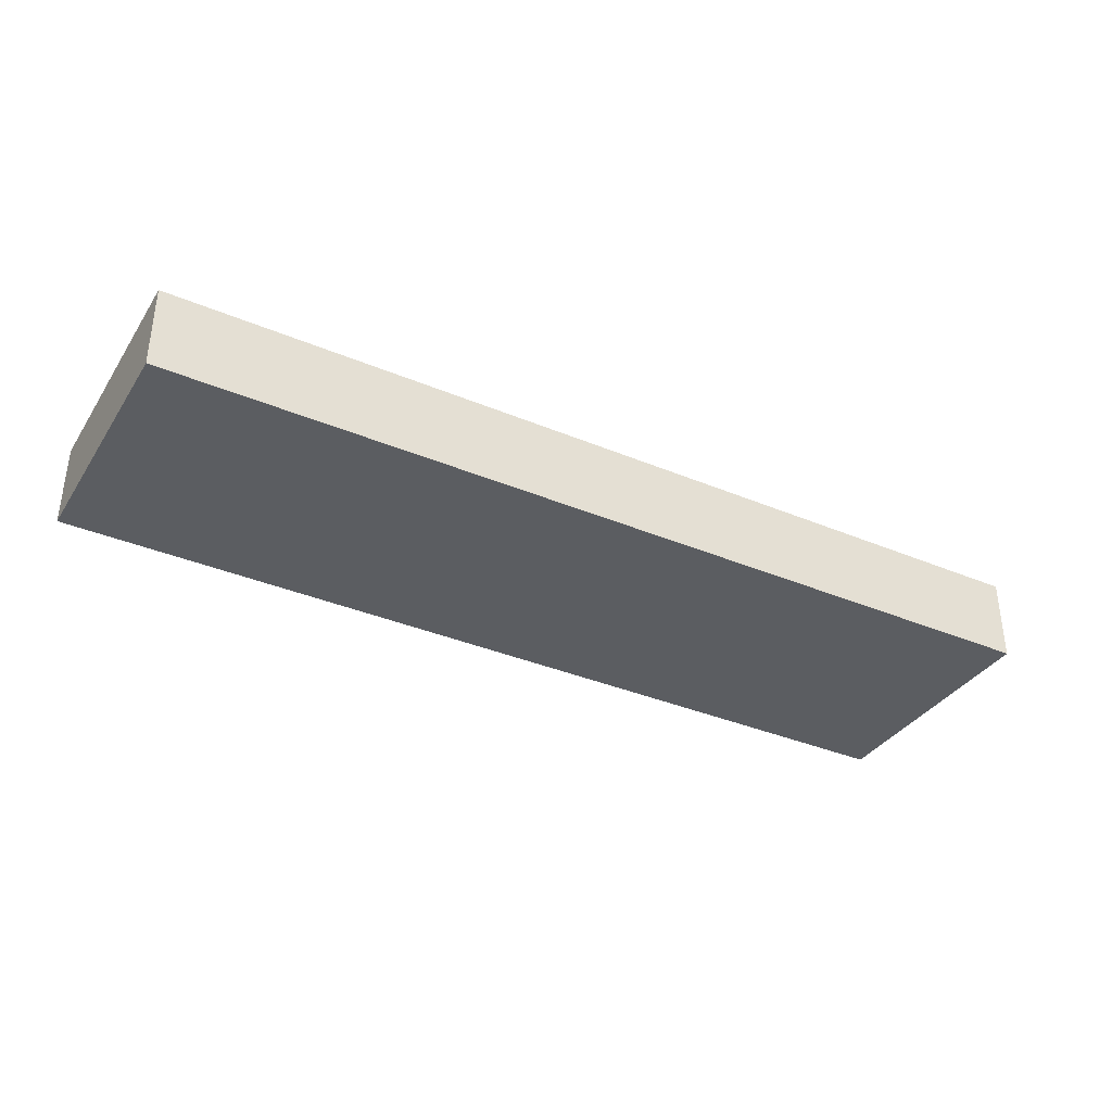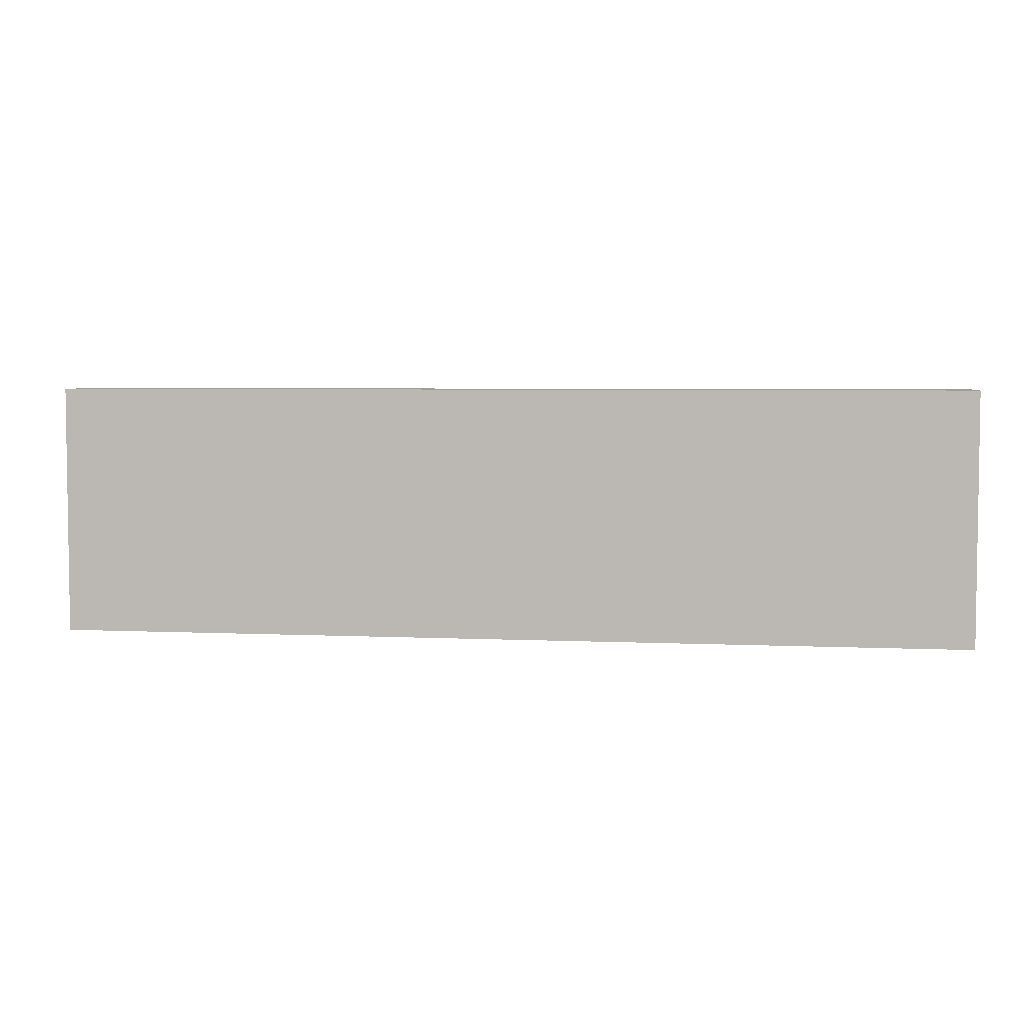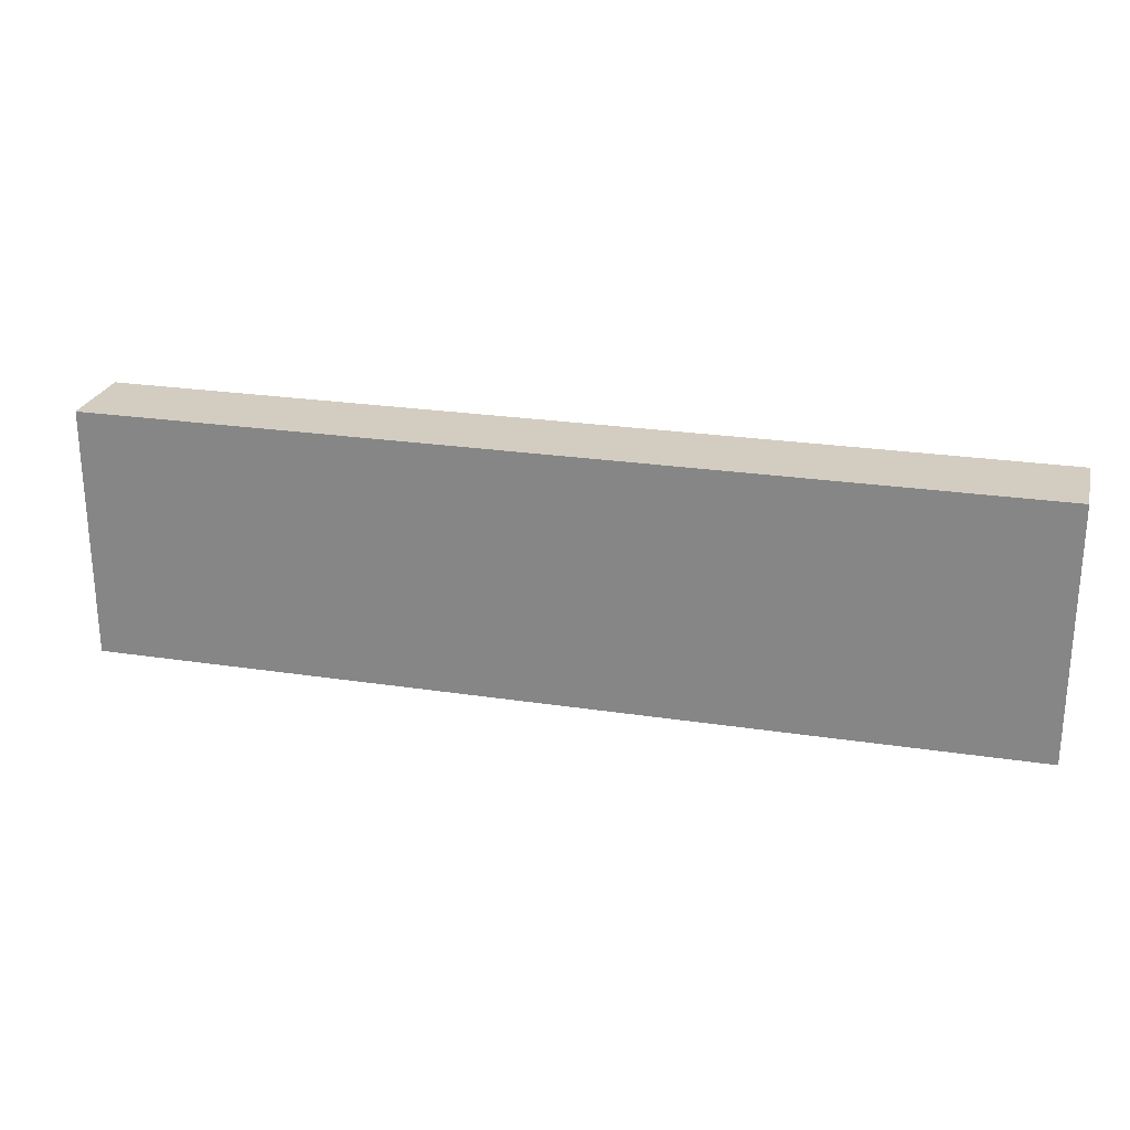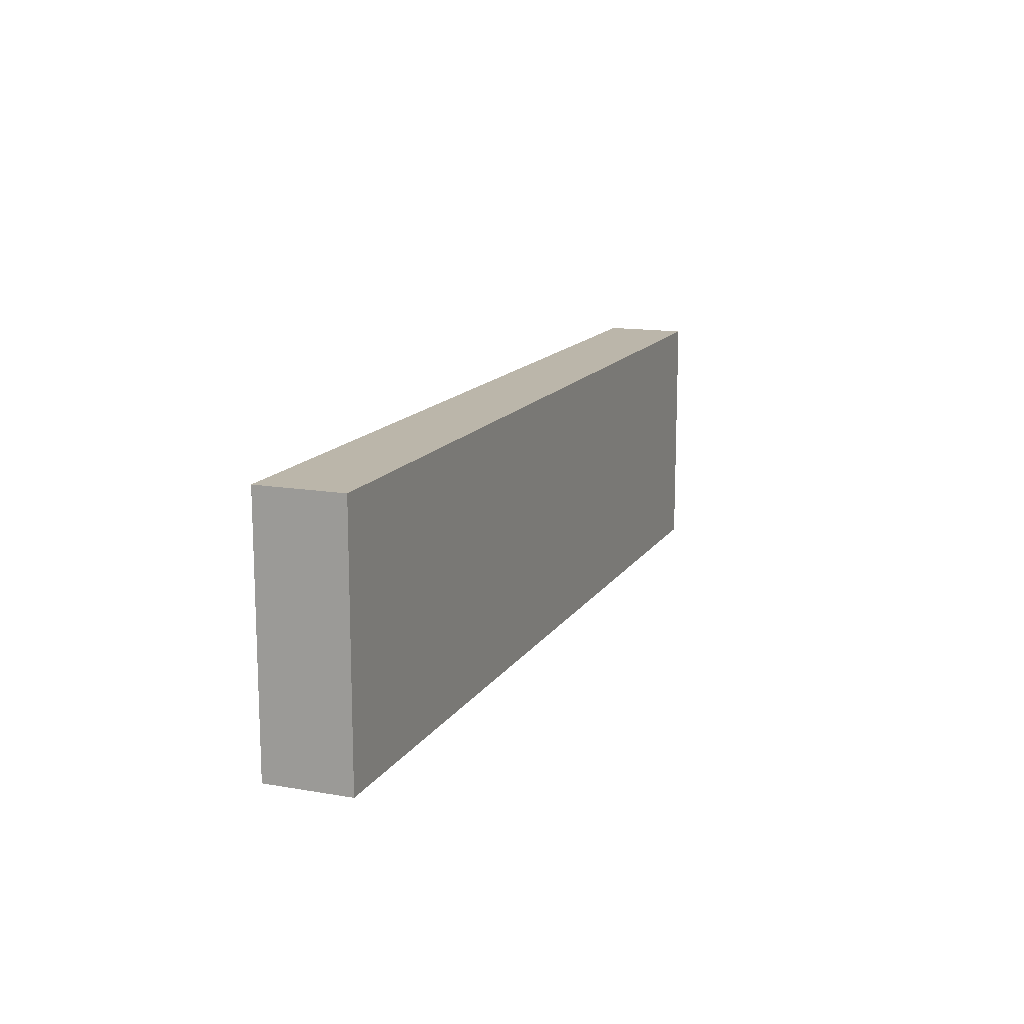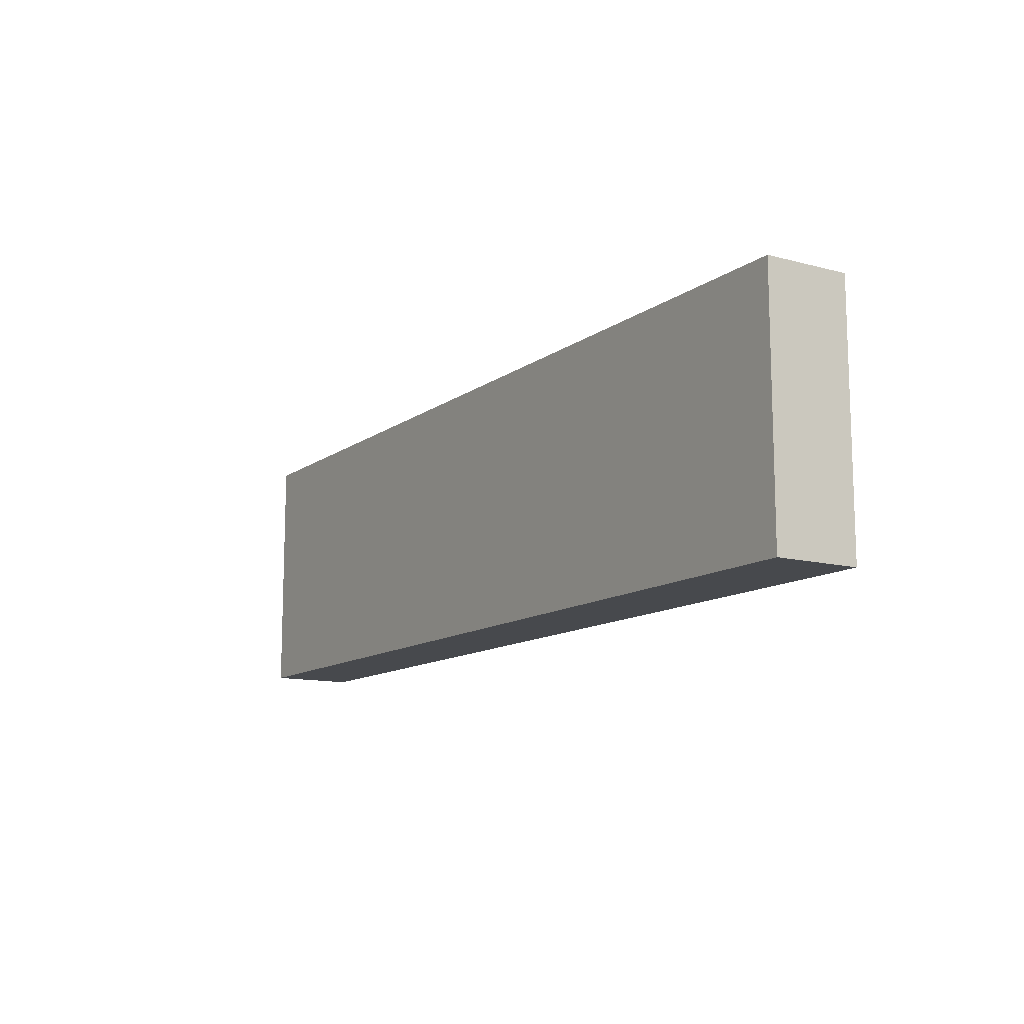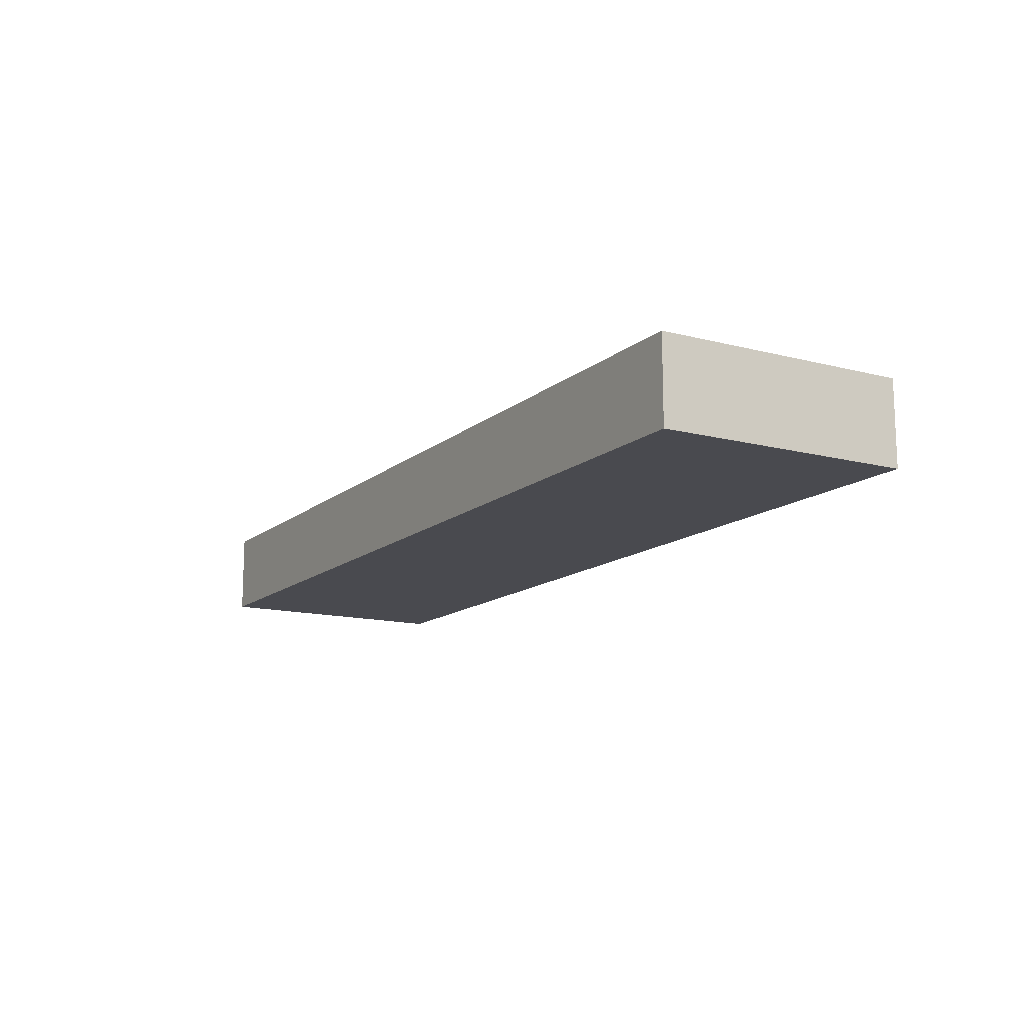
<metadata>
{"format":"obj","ext":"obj","renderer":"f3d","projection":"perspective","resolution":1024,"background":"white","views":[{"elev":-35.8,"azim":-29.0,"up":"+Y"},{"elev":4.6,"azim":8.5,"up":"+Z"},{"elev":24.8,"azim":-166.1,"up":"+Z"},{"elev":14.0,"azim":111.1,"up":"+Z"},{"elev":-12.2,"azim":58.0,"up":"+Z"},{"elev":-13.6,"azim":-120.2,"up":"+Y"}]}
</metadata>
<code>
o
v -1.1 0 0.3
v -1.1 0 -0.3
v -1.1 0.2 0.3
v -1.1 0.2 -0.3
v 1.1 0 0.3
v 1.1 0 -0.3
v 1.1 0.2 0.3
v 1.1 0.2 -0.3
v -1.1 0 0.3
v -1.1 0.2 0.3
v -1 0 0.3
v -1 0.2 0.3
v -0.8 0 0.3
v -0.8 0.2 0.3
v -0.6 0 0.3
v -0.6 0.2 0.3
v -0.1 0 0.3
v -0.1 0.2 0.3
v 0.1 0 0.3
v 0.1 0.2 0.3
v 0.6 0 0.3
v 0.6 0.2 0.3
v 0.8 0 0.3
v 0.8 0.2 0.3
v 1 0 0.3
v 1 0.2 0.3
v 1.1 0 0.3
v 1.1 0.2 0.3
v -1.1 0 -0.3
v -1.1 0.2 -0.3
v -1 0 -0.3
v -1 0.2 -0.3
v -0.8 0 -0.3
v -0.8 0.2 -0.3
v -0.6 0 -0.3
v -0.6 0.2 -0.3
v -0.1 0 -0.3
v -0.1 0.2 -0.3
v 0.1 0 -0.3
v 0.1 0.2 -0.3
v 0.6 0 -0.3
v 0.6 0.2 -0.3
v 0.8 0 -0.3
v 0.8 0.2 -0.3
v 1 0 -0.3
v 1 0.2 -0.3
v 1.1 0 -0.3
v 1.1 0.2 -0.3
v -1.1 0 0.3
v -1 0 0.3
v -0.8 0 0.3
v -0.6 0 0.3
v -0.1 0 0.3
v 0.1 0 0.3
v 0.6 0 0.3
v 0.8 0 0.3
v 1 0 0.3
v 1.1 0 0.3
v -0.8 0 0.2
v -0.6 0 0.2
v -0.1 0 0.2
v 0.1 0 0.2
v 0.6 0 0.2
v 0.8 0 0.2
v -0.8 0 -0.2
v -0.6 0 -0.2
v -0.1 0 -0.2
v 0.1 0 -0.2
v 0.6 0 -0.2
v 0.8 0 -0.2
v -1.1 0 -0.3
v -1 0 -0.3
v -0.8 0 -0.3
v -0.6 0 -0.3
v -0.1 0 -0.3
v 0.1 0 -0.3
v 0.6 0 -0.3
v 0.8 0 -0.3
v 1 0 -0.3
v 1.1 0 -0.3
v -1.1 0.2 0.3
v -1 0.2 0.3
v -0.8 0.2 0.3
v -0.6 0.2 0.3
v -0.1 0.2 0.3
v 0.1 0.2 0.3
v 0.6 0.2 0.3
v 0.8 0.2 0.3
v 1 0.2 0.3
v 1.1 0.2 0.3
v -1 0.2 0.2
v -0.8 0.2 0.2
v -0.6 0.2 0.2
v -0.1 0.2 0.2
v 0.1 0.2 0.2
v 0.6 0.2 0.2
v 0.8 0.2 0.2
v 1 0.2 0.2
v -1 0.2 -0.2
v -0.8 0.2 -0.2
v -0.6 0.2 -0.2
v -0.1 0.2 -0.2
v 0.1 0.2 -0.2
v 0.6 0.2 -0.2
v 0.8 0.2 -0.2
v 1 0.2 -0.2
v -1.1 0.2 -0.3
v -1 0.2 -0.3
v -0.8 0.2 -0.3
v -0.6 0.2 -0.3
v -0.1 0.2 -0.3
v 0.1 0.2 -0.3
v 0.6 0.2 -0.3
v 0.8 0.2 -0.3
v 1 0.2 -0.3
v 1.1 0.2 -0.3
f 3 2 1
f 4 2 3
f 5 6 7
f 7 6 8
f 11 10 9
f 12 10 11
f 13 12 11
f 14 12 13
f 15 14 13
f 16 14 15
f 17 16 15
f 18 16 17
f 19 18 17
f 20 18 19
f 21 20 19
f 22 20 21
f 23 22 21
f 24 22 23
f 25 24 23
f 26 24 25
f 27 26 25
f 28 26 27
f 29 30 31
f 31 30 32
f 31 32 33
f 33 32 34
f 33 34 35
f 35 34 36
f 35 36 37
f 37 36 38
f 37 38 39
f 39 38 40
f 39 40 41
f 41 40 42
f 41 42 43
f 43 42 44
f 43 44 45
f 45 44 46
f 45 46 47
f 47 46 48
f 59 51 50
f 59 52 51
f 60 53 52
f 60 52 59
f 61 54 53
f 61 53 60
f 62 55 54
f 62 54 61
f 63 56 55
f 63 55 62
f 64 57 56
f 64 56 63
f 65 63 62
f 65 59 50
f 65 64 63
f 65 62 61
f 65 61 60
f 65 60 59
f 66 64 65
f 67 64 66
f 68 64 67
f 69 64 68
f 70 57 64
f 70 64 69
f 71 50 49
f 72 65 50
f 72 50 71
f 73 66 65
f 73 65 72
f 74 67 66
f 74 66 73
f 75 68 67
f 75 67 74
f 76 69 68
f 76 68 75
f 77 70 69
f 77 69 76
f 78 57 70
f 78 70 77
f 79 58 57
f 79 57 78
f 80 58 79
f 81 82 91
f 82 83 91
f 83 84 92
f 91 83 92
f 84 85 93
f 92 84 93
f 85 86 94
f 93 85 94
f 86 87 95
f 94 86 95
f 87 88 96
f 95 87 96
f 88 89 97
f 96 88 97
f 89 90 98
f 97 89 98
f 81 91 99
f 91 92 99
f 92 93 100
f 99 92 100
f 93 94 101
f 100 93 101
f 94 95 102
f 101 94 102
f 95 96 103
f 102 95 103
f 96 97 104
f 103 96 104
f 97 98 105
f 104 97 105
f 98 90 106
f 105 98 106
f 81 99 107
f 99 100 108
f 107 99 108
f 100 101 109
f 108 100 109
f 101 102 110
f 109 101 110
f 102 103 111
f 110 102 111
f 103 104 112
f 111 103 112
f 104 105 113
f 112 104 113
f 105 106 114
f 113 105 114
f 106 90 115
f 114 106 115
f 115 90 116

</code>
